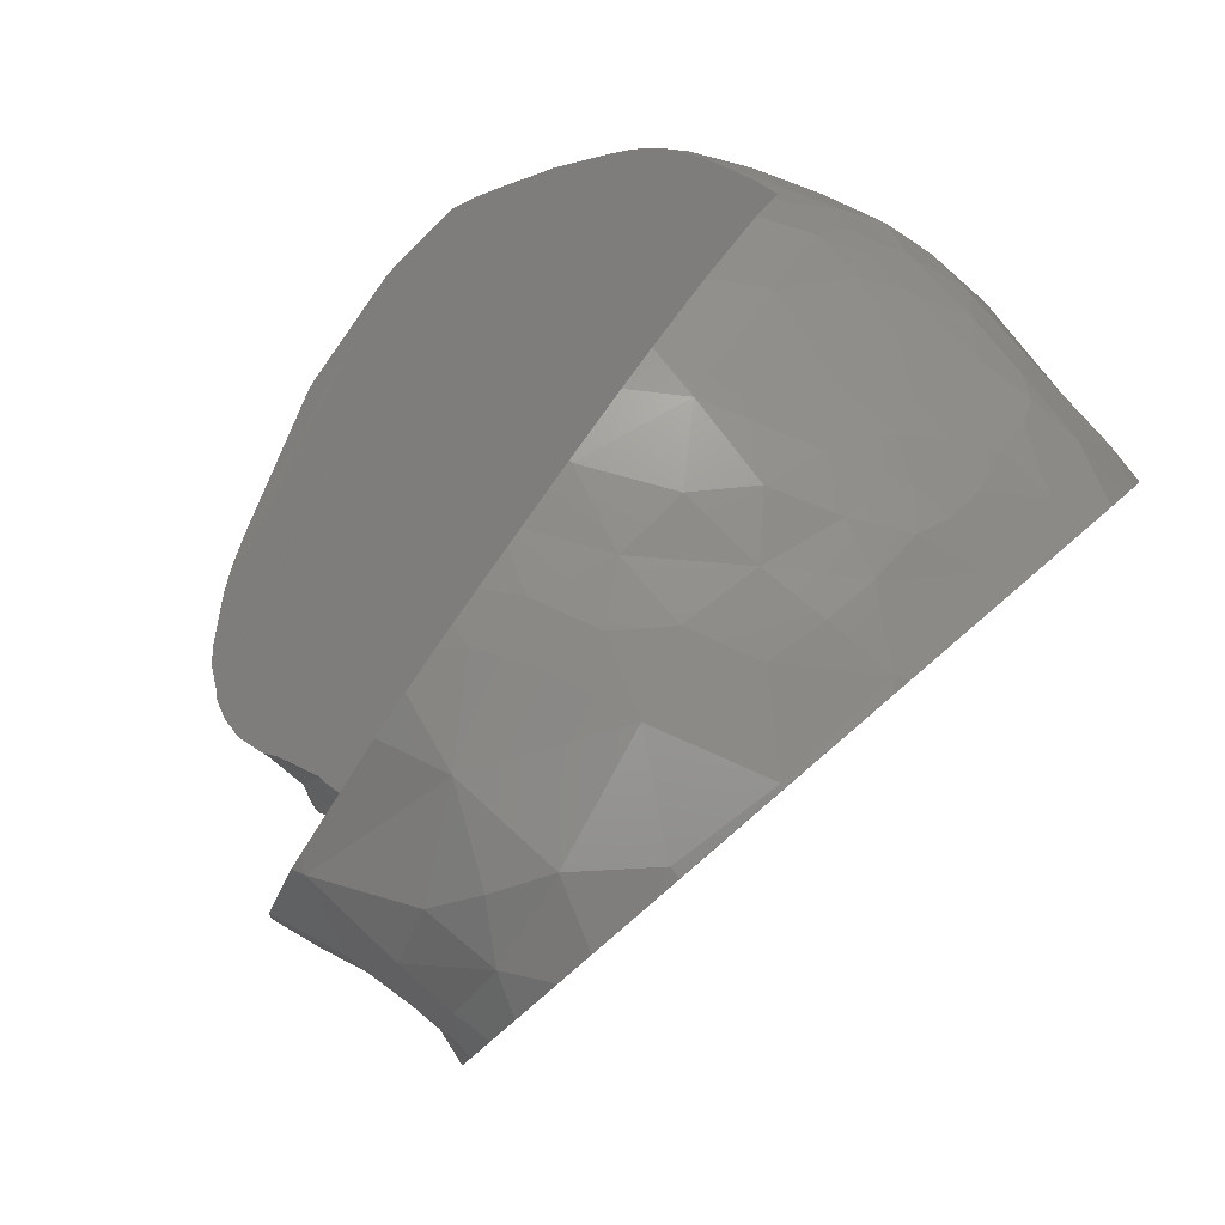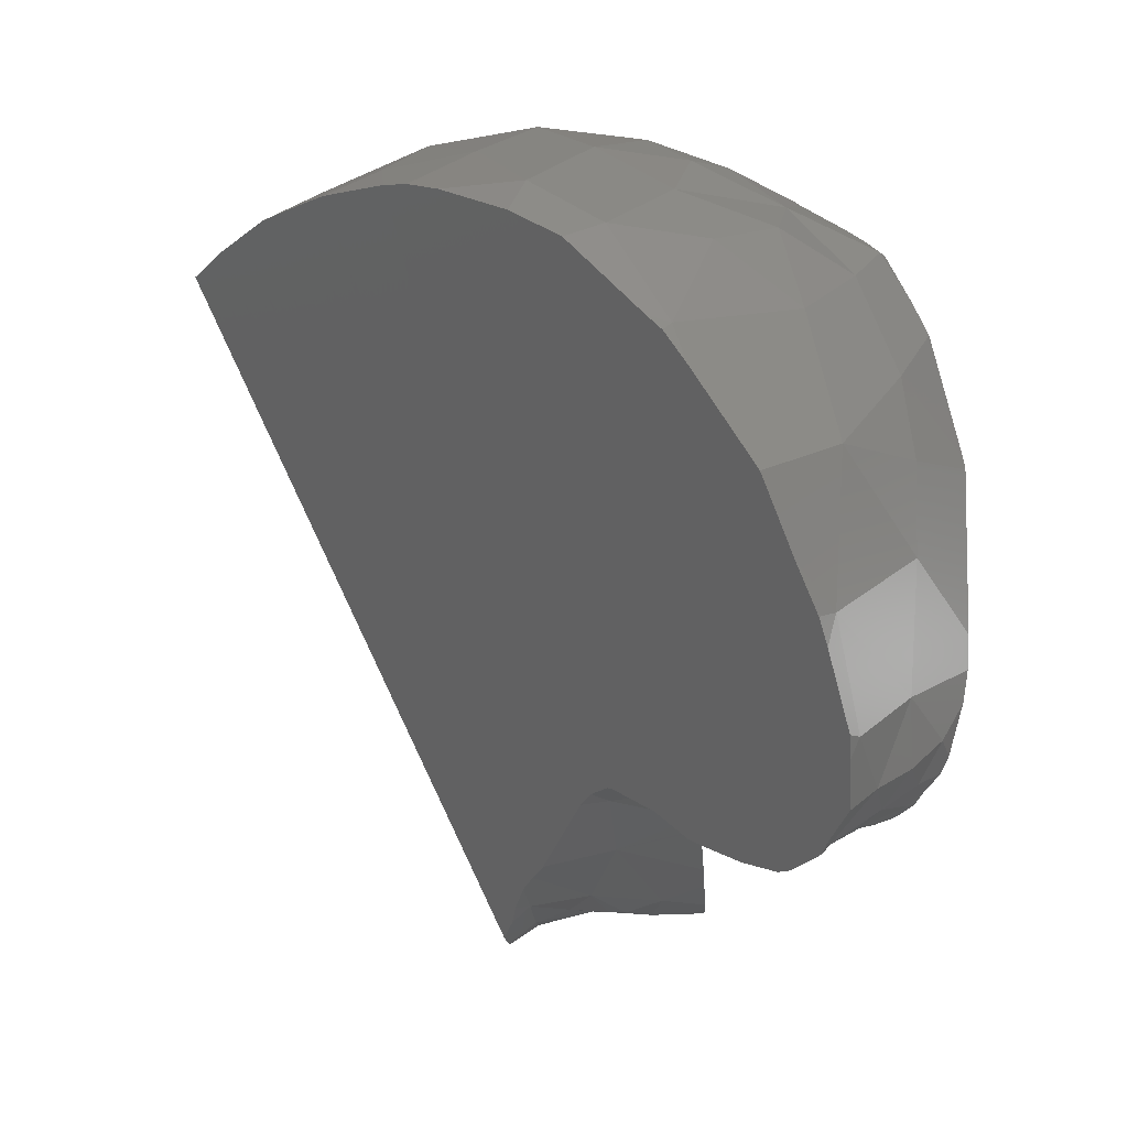
<metadata>
{"format":"stl","ext":"stl","renderer":"f3d","projection":"perspective","resolution":1024,"background":"white","views":[{"elev":48.3,"azim":21.4,"up":"+Z"},{"elev":34.7,"azim":-167.1,"up":"+Y"}]}
</metadata>
<code>
# stl→obj: 398 verts, 796 faces
v 5.701 3.538 31.66
v 5.161 3.389 31.76
v 5.164 3.824 31.62
v 5.164 3.845 31.61
v 5.161 3.85 31.61
v 5.213 3.956 31.57
v 5.062 3.915 31.6
v 5.137 3.935 31.59
v 6.606 6.551 34.55
v 6.604 6.553 34.55
v 6.606 6.554 34.55
v 6.603 6.555 34.55
v 6.605 6.568 34.54
v 6.602 6.571 34.54
v 6.597 6.694 34.48
v 6.594 6.694 34.48
v 6.586 6.786 34.42
v 6.584 6.785 34.42
v 6.583 6.812 34.4
v 6.581 6.812 34.4
v 6.653 6.523 34.56
v 6.655 6.525 34.56
v 6.637 6.536 34.56
v 6.643 6.529 34.56
v 4.833 4.032 31.54
v 4.858 4.059 31.53
v 4.998 3.997 31.56
v 4.947 3.973 31.57
v 6.062 3.32 34.2
v 6.12 3.507 34.29
v 5.568 2.442 33.17
v 5.843 2.815 33.78
v 5.527 2.396 33.08
v 6.186 3.731 34.39
v 5.419 2.413 32.78
v 6.216 3.84 34.43
v 6.233 3.901 34.46
v 5.341 2.425 32.57
v 5.331 2.441 32.54
v 6.306 4.156 34.56
v 6.319 4.206 34.58
v 5.242 2.601 32.25
v 5.239 2.608 32.24
v 6.324 4.22 34.59
v 6.429 4.658 34.72
v 5.234 2.624 32.22
v 6.486 4.942 34.78
v 5.193 2.756 32.06
v 5.179 2.858 31.99
v 6.569 5.498 34.81
v 6.598 5.902 34.75
v 5.172 2.933 31.95
v 6.616 6.161 34.71
v 5.165 3.183 31.84
v 6.612 6.386 34.62
v 6.611 6.476 34.59
v 4.28 6.759 33.25
v 4.17 6.665 33.11
v 3.659 5.086 31.6
v 3.7 4.823 31.43
v 4.477 6.913 33.49
v 3.735 4.727 31.38
v 4.608 6.94 33.59
v 3.734 4.726 31.38
v 3.812 4.614 31.35
v 4.741 6.956 33.69
v 3.814 4.612 31.34
v 3.863 4.528 31.31
v 3.906 4.484 31.3
v 4.876 6.966 33.78
v 5.068 6.981 33.91
v 3.971 4.42 31.3
v 4.041 4.37 31.3
v 5.094 6.985 33.93
v 4.084 4.338 31.3
v 5.147 6.984 33.96
v 4.12 4.316 31.31
v 5.463 6.978 34.16
v 5.595 6.972 34.24
v 4.28 4.24 31.35
v 4.322 4.222 31.37
v 5.773 6.94 34.32
v 5.862 6.913 34.36
v 4.441 4.193 31.42
v 4.573 4.143 31.46
v 5.994 6.861 34.4
v 6.115 6.81 34.44
v 4.644 4.115 31.49
v 4.773 4.068 31.53
v 6.269 6.735 34.48
v 6.399 6.668 34.51
v 6.453 6.641 34.52
v 7.376 2.674 33.37
v 8.231 3.961 33.99
v 8.187 3.872 33.98
v 7.469 2.777 33.47
v 7.374 2.67 33.37
v 7.154 2.409 33.16
v 8.498 4.537 34.06
v 7.019 2.293 32.99
v 8.558 4.693 34.05
v 6.835 2.175 32.74
v 8.641 4.912 34.04
v 6.711 2.136 32.54
v 8.726 5.137 34.03
v 6.629 2.151 32.37
v 8.774 5.319 33.98
v 6.581 2.156 32.28
v 8.831 5.565 33.9
v 6.539 2.214 32.16
v 8.856 5.782 33.78
v 6.488 2.246 32.04
v 8.869 5.991 33.65
v 6.468 2.333 31.93
v 8.875 6.15 33.54
v 6.459 2.404 31.86
v 8.854 6.273 33.4
v 6.463 2.545 31.76
v 8.84 6.317 33.35
v 4.334 4.649 30.58
v 4.28 4.786 30.55
v 4.162 5.088 30.5
v 4.485 4.453 30.66
v 4.182 5.431 30.52
v 4.566 4.386 30.71
v 4.197 5.579 30.54
v 4.765 4.312 30.82
v 4.362 6.052 30.66
v 4.777 4.305 30.83
v 4.425 6.214 30.7
v 4.789 4.303 30.84
v 4.58 6.478 30.81
v 4.999 4.26 30.96
v 4.816 6.917 30.97
v 5.141 4.237 31.04
v 5.272 7.342 31.26
v 5.381 4.291 31.19
v 5.43 4.289 31.22
v 5.43 7.476 31.36
v 5.535 7.517 31.42
v 5.461 4.285 31.24
v 6.069 7.755 31.75
v 5.582 4.276 31.31
v 6.095 7.756 31.77
v 5.676 4.27 31.37
v 6.426 7.768 31.96
v 5.708 4.254 31.38
v 6.899 7.705 32.24
v 5.823 4.134 31.45
v 7.123 7.646 32.38
v 5.894 4.006 31.48
v 7.292 7.573 32.47
v 6.02 3.697 31.55
v 7.293 7.571 32.48
v 7.748 7.32 32.74
v 6.164 3.341 31.62
v 7.909 7.205 32.83
v 6.243 3.198 31.66
v 8.237 6.96 33.01
v 6.314 3.057 31.69
v 8.406 6.79 33.11
v 6.375 2.86 31.72
v 8.592 6.603 33.21
v 6.399 2.722 31.73
v 8.696 6.484 33.27
v 6.453 2.573 31.76
v 6.461 2.553 31.76
v 4.422 4.284 31.23
v 4.271 4.34 31.19
v 4.459 4.414 30.9
v 4.622 4.296 31.18
v 4.774 4.308 30.85
v 4.149 4.499 31.06
v 4.007 4.438 31.25
v 3.904 4.565 31.24
v 4.022 4.771 30.93
v 4.273 4.7 30.64
v 6.324 2.342 32.15
v 5.976 2.452 32.24
v 6.3 2.53 31.97
v 4.646 4.186 31.42
v 4.93 4.302 31.17
v 5.144 4.253 31.18
v 4.971 4.212 31.39
v 4.884 4.086 31.51
v 5.192 4.184 31.42
v 8.56 5.822 34.05
v 8.672 6.16 33.75
v 8.161 6.333 34.03
v 8.514 6.553 33.43
v 8.175 6.019 34.23
v 8.281 5.826 34.25
v 8.298 5.612 34.27
v 8.56 5.267 34.14
v 8.253 5.347 34.31
v 8.234 5.042 34.29
v 8.385 4.643 34.14
v 5.938 6.975 34.32
v 6.354 7.157 34.11
v 5.655 7.101 34.09
v 7.094 7.069 34.07
v 6.752 6.905 34.32
v 7.761 6.843 33.89
v 7.441 6.785 34.19
v 7.715 6.576 34.19
v 7.151 6.806 34.31
v 7.819 6.257 34.31
v 7.96 5.885 34.38
v 8.013 5.54 34.4
v 7.377 6.509 34.4
v 6.219 2.257 32.42
v 6.171 2.228 32.81
v 5.814 2.34 32.55
v 6.492 2.178 32.61
v 6.523 2.171 32.35
v 5.612 2.382 33.08
v 5.591 2.476 32.32
v 7.916 4.316 34.24
v 8.149 3.937 34.02
v 7.763 4.023 34.19
v 7.376 4.116 34.33
v 7.564 3.715 34.11
v 7.807 3.269 33.8
v 7.091 3.234 33.99
v 7.118 3.7 34.22
v 6.783 3.534 34.21
v 6.913 2.582 33.49
v 7.413 2.801 33.51
v 6.556 3.273 34.1
v 6.285 2.758 33.76
v 6.292 2.329 33.2
v 6.588 2.42 33.35
v 6.707 2.256 32.99
v 7.911 7.073 33.26
v 7.322 7.308 33.55
v 6.659 7.456 33.66
v 6.866 7.593 32.98
v 6.2 7.608 33.16
v 6.41 7.773 32.33
v 5.643 7.585 32.77
v 5.993 7.403 33.74
v 5.48 7.267 33.74
v 5.661 7.467 33.39
v 5.072 7.234 33.37
v 5.033 7.405 32.78
v 5.875 7.753 31.97
v 5.324 7.558 32.28
v 5.395 7.481 31.44
v 4.588 7.075 32.92
v 4.506 6.958 33.45
v 4.785 7.214 32.22
v 4.234 6.747 32.39
v 4.041 5.076 30.73
v 3.844 4.794 31.17
v 3.881 5.013 31.03
v 3.74 5.009 31.33
v 3.927 5.431 31.14
v 4.348 6.163 30.83
v 4.148 5.523 30.61
v 4 6.016 31.66
v 4.453 6.774 31.56
v 4.079 6.423 32.03
v 6.073 2.668 31.99
v 5.832 2.625 32.07
v 6.294 2.828 31.79
v 5.906 2.931 31.87
v 5.45 2.936 31.92
v 5.545 2.637 32.1
v 5.701 2.723 31.99
v 5.283 2.738 32.05
v 5.716 4.052 31.51
v 5.454 4.197 31.45
v 5.66 4.257 31.39
v 5.049 4.021 31.54
v 7.444 7.42 32.95
v 8.148 4.803 34.29
v 8.027 4.632 34.3
v 6.329 6.931 34.35
v 8.024 5.229 34.39
v 6.367 3.547 34.28
v 6.719 3.889 34.38
v 6.906 4.279 34.52
v 7.259 4.483 34.51
v 7.678 4.532 34.39
v 7.476 4.817 34.51
v 7.919 4.879 34.39
v 7.744 5.104 34.48
v 7.4 5.213 34.59
v 7.767 5.369 34.49
v 7.514 6.11 34.5
v 7.051 6.439 34.53
v 7.24 6.262 34.55
v 6.927 6.665 34.45
v 6.701 6.47 34.58
v 7.56 5.698 34.56
v 6.785 4.752 34.71
v 6.908 5.601 34.76
v 7.244 5.98 34.64
v 6.942 6.187 34.67
v 6.341 4.21 34.58
v 6.174 3.249 34.15
v 4.766 4.312 30.83
v 4.564 4.386 30.71
v 6.457 2.405 31.86
v 6.466 2.333 31.94
v 6.461 2.549 31.76
v 6.451 2.573 31.76
v 5.428 4.288 31.22
v 5.376 4.29 31.19
v 4.776 4.305 30.83
v 4.786 4.304 30.84
v 5.141 4.237 31.05
v 4.998 4.261 30.96
v 6.486 2.247 32.04
v 4.485 4.452 30.66
v 4.332 4.651 30.58
v 4.302 4.697 30.56
v 4.301 4.697 30.57
v 6.626 2.152 32.37
v 6.58 2.157 32.28
v 6.537 2.215 32.16
v 6.708 2.136 32.54
v 7.838 3.268 33.79
v 7.814 3.237 33.76
v 7.153 2.41 33.16
v 7.016 2.293 32.99
v 6.833 2.176 32.74
v 4.362 6.054 30.66
v 4.424 6.213 30.7
v 4.279 4.783 30.56
v 4.161 5.088 30.5
v 4.181 5.434 30.53
v 4.196 5.577 30.54
v 4.576 6.472 30.81
v 4.815 6.916 30.97
v 5.276 7.346 31.26
v 6.16 3.342 31.62
v 6.017 3.695 31.55
v 5.89 4.007 31.48
v 5.82 4.132 31.45
v 5.589 4.274 31.32
v 5.674 4.269 31.37
v 5.461 4.283 31.24
v 5.704 4.254 31.38
v 6.313 3.051 31.7
v 6.373 2.86 31.72
v 6.241 3.196 31.66
v 6.396 2.725 31.73
v 7.122 7.646 32.38
v 6.896 7.705 32.24
v 6.426 7.768 31.97
v 6.067 7.755 31.75
v 6.093 7.756 31.77
v 5.531 7.516 31.42
v 5.429 7.476 31.36
v 5.369 6.448 31.28
v 5.366 6.448 31.27
v 5.359 6.393 31.27
v 5.329 6.248 31.24
v 5.33 6.234 31.24
v 5.326 6.216 31.24
v 5.325 6.226 31.24
v 5.326 6.217 31.24
v 5.154 6.986 33.97
v 5.097 6.987 33.93
v 5.069 6.982 33.91
v 4.742 6.957 33.69
v 4.604 6.941 33.59
v 4.877 6.967 33.78
v 4.478 6.914 33.49
v 4.172 6.667 33.11
v 4.288 6.767 33.26
v 4.145 6.642 33.08
v 4.146 6.643 33.08
v 3.678 5.398 31.85
v 3.813 6.062 32.43
v 3.68 5.401 31.85
v 3.657 5.243 31.72
v 3.656 5.242 31.72
v 3.658 5.087 31.6
v 3.848 6.166 32.53
v 3.825 6.118 32.48
v 3.846 6.163 32.53
v 3.823 6.117 32.48
v 5.777 6.941 34.32
v 5.596 6.974 34.23
v 5.465 6.98 34.16
v 6.402 6.669 34.51
v 6.454 6.643 34.52
v 6.473 6.705 34.49
v 6.276 6.734 34.48
v 6.654 6.524 34.56
v 5.993 6.864 34.4
v 5.864 6.915 34.36
v 6.117 6.812 34.44
v 6.582 6.812 34.4
v 5.939 2.995 33.98
v 6.016 3.187 34.12
f 1 2 3
f 1 3 4
f 5 6 1
f 5 1 4
f 6 5 7
f 6 7 8
f 9 10 5
f 9 5 4
f 11 12 10
f 11 10 9
f 13 14 12
f 13 12 11
f 15 16 14
f 15 14 13
f 17 18 16
f 17 16 15
f 19 20 18
f 19 18 17
f 21 22 23
f 21 23 24
f 24 23 11
f 24 11 9
f 25 26 27
f 25 27 28
f 29 30 31
f 29 31 32
f 33 31 30
f 33 30 34
f 35 33 34
f 35 34 36
f 36 37 38
f 36 38 35
f 39 38 37
f 39 37 40
f 40 41 42
f 40 42 39
f 43 42 41
f 43 41 44
f 44 45 46
f 44 46 43
f 45 47 48
f 45 48 46
f 49 48 47
f 49 47 50
f 50 51 52
f 50 52 49
f 51 53 54
f 51 54 52
f 2 54 53
f 2 53 55
f 55 56 3
f 55 3 2
f 4 3 56
f 4 56 9
f 57 58 59
f 57 59 60
f 61 57 60
f 61 60 62
f 63 61 64
f 63 64 65
f 66 63 67
f 66 67 68
f 68 69 70
f 68 70 66
f 71 70 69
f 71 69 72
f 72 73 74
f 72 74 71
f 73 75 76
f 73 76 74
f 75 77 78
f 75 78 76
f 79 78 77
f 79 77 80
f 80 81 82
f 80 82 79
f 83 82 81
f 83 81 84
f 84 85 86
f 84 86 83
f 87 86 85
f 87 85 88
f 88 89 90
f 88 90 87
f 91 90 89
f 91 89 25
f 7 92 28
f 10 92 7
f 10 7 5
f 93 94 95
f 93 95 96
f 94 97 98
f 94 98 99
f 100 101 99
f 100 99 98
f 101 100 102
f 101 102 103
f 104 105 103
f 104 103 102
f 105 104 106
f 105 106 107
f 108 109 107
f 108 107 106
f 109 108 110
f 109 110 111
f 112 113 111
f 112 111 110
f 113 112 114
f 113 114 115
f 116 117 115
f 116 115 114
f 118 119 117
f 118 117 116
f 120 121 122
f 120 122 123
f 123 122 124
f 123 124 125
f 125 124 126
f 125 126 127
f 128 129 127
f 128 127 126
f 129 128 130
f 129 130 131
f 132 133 131
f 132 131 130
f 134 135 133
f 134 133 132
f 135 134 136
f 135 136 137
f 138 139 140
f 138 140 141
f 142 143 141
f 142 141 140
f 143 142 144
f 143 144 145
f 146 147 145
f 146 145 144
f 147 146 148
f 147 148 149
f 150 151 149
f 150 149 148
f 151 150 152
f 151 152 153
f 153 154 155
f 153 155 156
f 157 158 156
f 157 156 155
f 158 157 159
f 158 159 160
f 160 159 161
f 160 161 162
f 163 164 162
f 163 162 161
f 164 163 165
f 164 165 166
f 166 165 119
f 166 119 167
f 168 169 170
f 168 170 171
f 172 171 170
f 173 174 175
f 173 175 176
f 177 173 176
f 178 179 180
f 168 171 181
f 172 182 171
f 182 181 171
f 183 184 182
f 181 182 184
f 181 184 185
f 183 186 184
f 185 184 186
f 187 188 189
f 190 189 188
f 169 173 170
f 170 173 177
f 187 191 192
f 189 191 187
f 187 192 193
f 193 194 187
f 194 193 195
f 196 194 195
f 197 194 196
f 198 199 200
f 201 199 202
f 190 203 189
f 203 204 205
f 189 203 205
f 204 203 201
f 206 201 202
f 201 206 204
f 207 191 189
f 208 193 192
f 209 193 208
f 191 208 192
f 204 206 210
f 210 205 204
f 205 207 189
f 207 205 210
f 211 212 213
f 214 212 211
f 215 214 211
f 213 212 216
f 179 178 211
f 179 213 217
f 179 211 213
f 178 215 211
f 197 218 219
f 220 221 222
f 219 222 223
f 222 219 220
f 224 223 222
f 222 221 225
f 220 219 218
f 225 226 224
f 227 228 224
f 228 223 224
f 226 229 224
f 227 224 230
f 229 230 224
f 231 230 216
f 232 231 233
f 232 227 230
f 233 212 214
f 212 233 231
f 231 216 212
f 232 233 227
f 230 231 232
f 222 225 224
f 203 234 235
f 234 203 190
f 201 235 236
f 235 201 203
f 237 236 235
f 201 236 199
f 237 238 236
f 239 240 238
f 239 238 237
f 236 238 241
f 199 241 200
f 199 236 241
f 242 200 241
f 241 243 242
f 243 240 244
f 243 241 238
f 245 244 240
f 244 242 243
f 240 243 238
f 246 247 240
f 239 246 240
f 246 248 247
f 249 250 244
f 249 245 251
f 244 245 249
f 248 251 247
f 251 252 249
f 245 247 251
f 240 247 245
f 253 177 176
f 176 254 255
f 255 253 176
f 256 255 254
f 175 254 176
f 257 253 255
f 258 259 257
f 257 255 256
f 257 260 258
f 257 259 253
f 261 258 260
f 248 261 251
f 251 261 252
f 262 252 261
f 261 260 262
f 180 179 263
f 263 179 264
f 180 263 265
f 265 263 266
f 1 266 267
f 264 268 269
f 267 269 268
f 269 267 266
f 264 269 266
f 266 263 264
f 217 264 179
f 217 268 264
f 270 267 268
f 271 272 273
f 272 271 6
f 6 271 1
f 272 6 186
f 185 186 274
f 234 275 235
f 275 237 235
f 196 276 197
f 197 276 277
f 277 218 197
f 195 193 209
f 207 208 191
f 199 198 278
f 278 202 199
f 279 196 195
f 280 229 226
f 226 281 280
f 226 225 281
f 221 281 225
f 282 281 221
f 283 282 221
f 283 221 284
f 285 283 284
f 285 284 286
f 287 285 286
f 288 285 287
f 279 287 286
f 209 289 279
f 207 290 208
f 210 290 207
f 291 292 210
f 293 294 291
f 289 288 287
f 279 289 287
f 210 292 290
f 293 291 210
f 209 208 295
f 295 208 290
f 289 209 295
f 283 285 296
f 282 283 296
f 297 288 295
f 289 295 288
f 288 297 296
f 296 285 288
f 298 295 290
f 297 295 298
f 299 298 292
f 290 292 298
f 291 299 292
f 294 299 291
f 299 297 298
f 300 282 296
f 300 281 282
f 220 218 221
f 284 221 218
f 284 218 277
f 286 284 277
f 286 277 276
f 276 196 286
f 286 196 279
f 209 279 195
f 210 206 293
f 293 206 202
f 301 230 229
f 229 280 301
f 302 303 127
f 170 302 172
f 125 127 303
f 170 303 302
f 304 114 305
f 178 180 305
f 304 305 180
f 304 116 114
f 306 180 307
f 306 304 180
f 167 306 307
f 166 167 307
f 116 304 118
f 118 304 306
f 308 137 138
f 186 183 309
f 137 308 309
f 186 309 308
f 310 172 302
f 129 310 302
f 302 127 129
f 311 172 310
f 311 310 129
f 311 129 131
f 182 312 183
f 313 312 182
f 135 313 133
f 312 313 135
f 313 311 131
f 313 182 172
f 313 131 133
f 172 311 313
f 312 135 309
f 309 135 137
f 312 309 183
f 305 114 112
f 305 112 314
f 305 314 178
f 190 117 119
f 165 190 119
f 115 117 188
f 188 117 190
f 315 170 177
f 123 315 120
f 316 315 177
f 120 315 316
f 317 316 318
f 177 318 316
f 316 317 120
f 303 170 315
f 125 315 123
f 303 315 125
f 319 215 320
f 319 320 108
f 319 108 106
f 215 178 321
f 320 215 321
f 110 320 321
f 108 320 110
f 112 321 314
f 178 314 321
f 321 112 110
f 322 106 104
f 319 322 214
f 215 319 214
f 106 322 319
f 103 197 101
f 103 194 197
f 194 103 105
f 107 194 105
f 111 187 109
f 194 107 109
f 187 194 109
f 113 115 188
f 188 187 111
f 188 111 113
f 197 219 94
f 197 94 99
f 101 197 99
f 95 94 219
f 95 219 223
f 323 95 223
f 323 223 324
f 324 223 228
f 228 96 324
f 93 96 228
f 97 325 98
f 93 227 97
f 325 97 227
f 227 93 228
f 102 326 327
f 233 327 326
f 326 102 100
f 325 100 98
f 325 227 233
f 100 325 326
f 325 233 326
f 214 327 233
f 322 327 214
f 102 322 104
f 327 322 102
f 161 190 163
f 165 163 190
f 161 159 234
f 234 190 161
f 328 258 329
f 328 329 130
f 328 130 128
f 318 177 330
f 330 317 318
f 121 317 330
f 331 330 253
f 121 331 122
f 330 331 121
f 177 253 330
f 253 259 332
f 331 253 332
f 124 122 331
f 331 332 124
f 332 259 333
f 332 126 124
f 333 126 332
f 329 258 334
f 130 329 334
f 334 132 130
f 259 258 328
f 333 259 328
f 333 128 126
f 333 328 128
f 134 132 335
f 334 261 335
f 334 335 132
f 258 261 334
f 136 134 335
f 336 136 335
f 336 261 248
f 336 335 261
f 337 153 156
f 338 337 1
f 153 337 338
f 339 271 340
f 339 149 151
f 340 149 339
f 341 145 342
f 341 342 273
f 341 143 145
f 141 143 343
f 341 272 343
f 143 341 343
f 273 272 341
f 344 145 147
f 344 342 145
f 344 273 342
f 147 149 340
f 273 344 271
f 344 340 271
f 147 340 344
f 160 162 345
f 345 346 265
f 346 345 162
f 345 266 347
f 160 347 158
f 266 345 265
f 345 347 160
f 307 348 164
f 307 164 166
f 180 265 348
f 180 348 307
f 156 347 337
f 1 337 266
f 156 158 347
f 266 337 347
f 338 151 153
f 1 271 339
f 151 338 339
f 1 339 338
f 308 272 186
f 343 272 308
f 141 308 138
f 343 308 141
f 162 164 348
f 346 348 265
f 348 346 162
f 275 234 157
f 157 155 275
f 234 159 157
f 275 155 154
f 275 154 237
f 349 237 154
f 150 349 152
f 154 152 349
f 150 148 349
f 237 349 350
f 349 148 350
f 239 237 350
f 351 246 239
f 142 352 353
f 353 352 246
f 351 146 353
f 144 353 146
f 246 351 353
f 142 353 144
f 352 142 140
f 140 354 352
f 246 352 354
f 246 354 248
f 350 148 146
f 351 350 146
f 239 350 351
f 355 248 354
f 354 139 355
f 140 139 354
f 336 139 136
f 139 336 355
f 355 336 248
f 306 119 118
f 119 306 167
f 121 120 317
f 93 97 94
f 95 324 96
f 324 95 323
f 154 153 152
f 136 139 356
f 138 356 139
f 357 136 356
f 356 356 136
f 356 356 358
f 357 356 358
f 138 358 356
f 359 358 360
f 138 360 358
f 357 358 359
f 136 357 359
f 361 360 138
f 360 362 359
f 137 361 138
f 363 362 360
f 363 361 137
f 362 136 359
f 137 136 362
f 363 137 362
f 361 363 360
f 77 169 80
f 80 169 168
f 81 80 168
f 169 75 173
f 77 75 169
f 73 72 174
f 174 75 73
f 173 75 174
f 72 69 174
f 69 175 174
f 85 84 181
f 88 85 181
f 89 88 181
f 181 185 89
f 68 175 69
f 84 81 168
f 181 84 168
f 31 33 216
f 33 35 216
f 39 217 38
f 217 213 38
f 217 39 42
f 35 38 213
f 213 216 35
f 32 31 230
f 230 31 216
f 242 364 200
f 365 76 364
f 364 242 365
f 365 74 76
f 365 366 71
f 366 242 244
f 74 365 71
f 366 365 242
f 367 368 63
f 244 250 368
f 66 367 63
f 367 244 368
f 369 366 244
f 70 71 366
f 70 369 367
f 244 367 369
f 66 70 367
f 366 369 70
f 63 368 61
f 250 370 368
f 370 61 368
f 371 58 57
f 371 372 249
f 372 250 249
f 57 372 371
f 57 61 372
f 370 250 372
f 61 370 372
f 58 371 373
f 249 374 371
f 371 374 373
f 252 374 249
f 68 67 175
f 67 62 254
f 65 64 62
f 62 67 65
f 175 67 254
f 375 376 376
f 376 377 375
f 260 377 376
f 378 379 375
f 377 257 378
f 260 257 377
f 375 377 378
f 59 257 256
f 378 257 59
f 380 379 378
f 59 380 378
f 60 256 254
f 62 60 254
f 381 252 262
f 382 381 262
f 383 381 382
f 384 383 382
f 376 384 382
f 376 382 376
f 262 376 382
f 262 260 376
f 374 381 373
f 373 381 383
f 252 381 374
f 256 60 59
f 54 1 267
f 54 2 1
f 268 42 43
f 217 42 268
f 46 48 270
f 46 268 43
f 270 268 46
f 48 49 270
f 267 270 49
f 52 267 49
f 52 54 267
f 25 89 26
f 385 198 200
f 82 385 386
f 385 200 386
f 79 82 386
f 387 386 200
f 387 79 386
f 387 78 79
f 364 78 387
f 387 200 364
f 364 76 78
f 34 30 280
f 34 280 36
f 280 281 36
f 388 389 390
f 388 92 389
f 388 91 92
f 391 91 388
f 388 390 391
f 391 90 91
f 389 14 390
f 12 389 92
f 14 389 12
f 23 13 11
f 10 12 92
f 24 56 294
f 9 56 24
f 293 15 22
f 294 293 22
f 21 294 392
f 22 392 294
f 24 294 21
f 14 16 390
f 22 13 23
f 15 13 22
f 293 202 17
f 15 293 17
f 16 18 390
f 297 47 296
f 50 47 297
f 47 45 296
f 299 294 55
f 53 299 55
f 56 55 294
f 53 51 299
f 51 297 299
f 50 297 51
f 281 37 36
f 40 281 300
f 281 40 37
f 44 41 300
f 45 300 296
f 300 45 44
f 41 40 300
f 86 393 83
f 198 394 393
f 394 83 393
f 83 394 385
f 198 385 394
f 385 82 83
f 395 87 90
f 391 278 395
f 390 278 391
f 90 391 395
f 395 393 86
f 278 198 393
f 87 395 86
f 395 278 393
f 20 278 390
f 20 390 18
f 396 19 202
f 17 202 19
f 202 20 396
f 20 202 278
f 301 30 29
f 280 30 301
f 397 32 230
f 397 230 301
f 398 397 301
f 29 398 301
f 398 32 397
f 32 398 29
f 63 65 67
f 64 61 62
f 383 58 373
f 383 384 376
f 376 58 383
f 375 58 376
f 375 379 380
f 375 380 59
f 375 59 58
f 7 28 27
f 7 27 8
f 6 8 27
f 6 27 274
f 185 274 27
f 185 27 26
f 91 28 92
f 25 28 91
f 274 186 6
f 26 89 185
f 21 392 22
f 396 20 19

</code>
